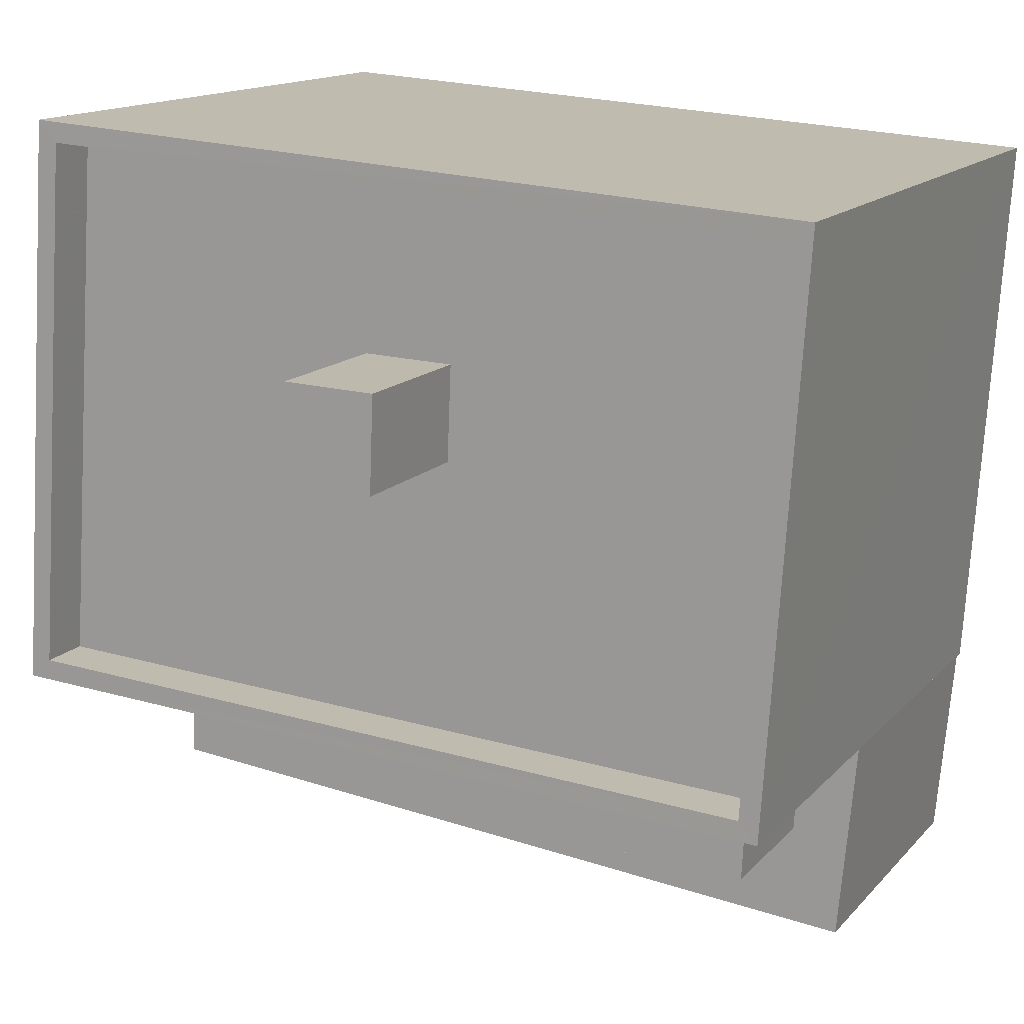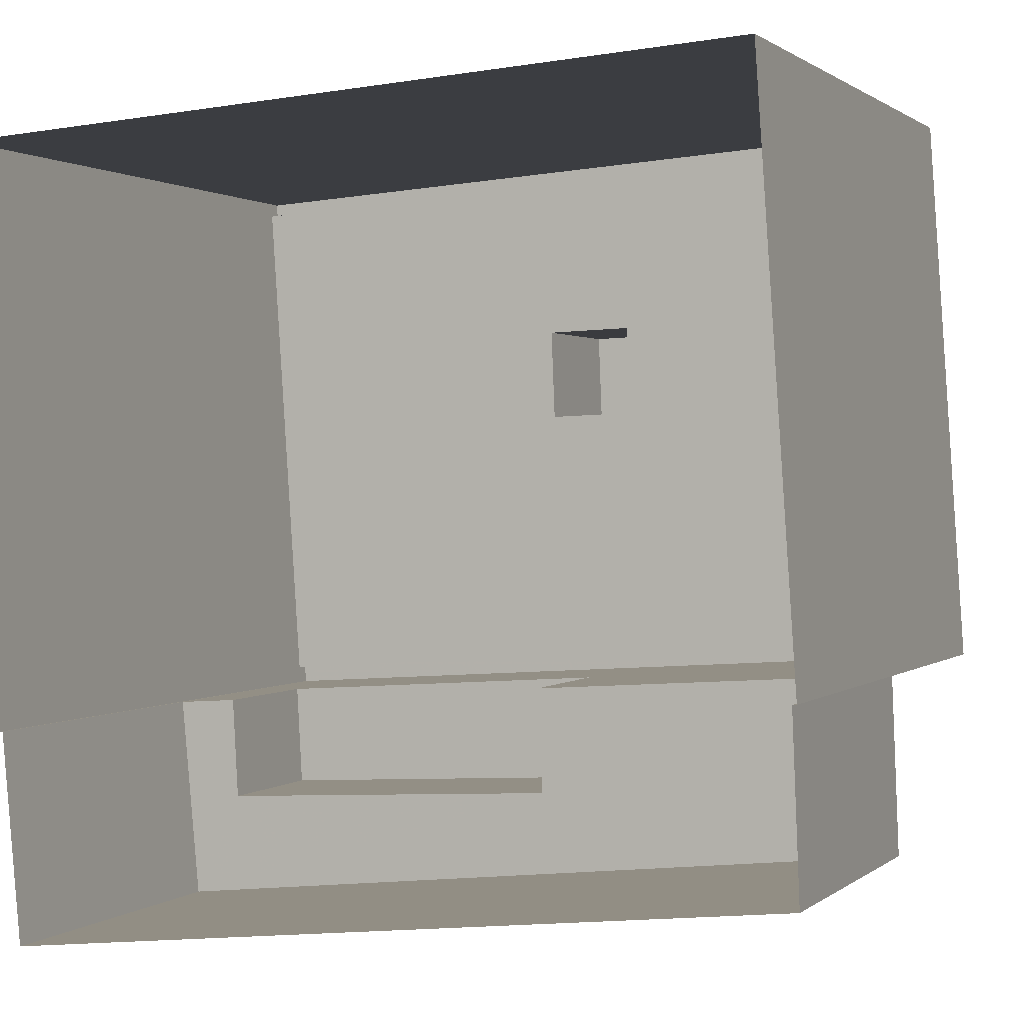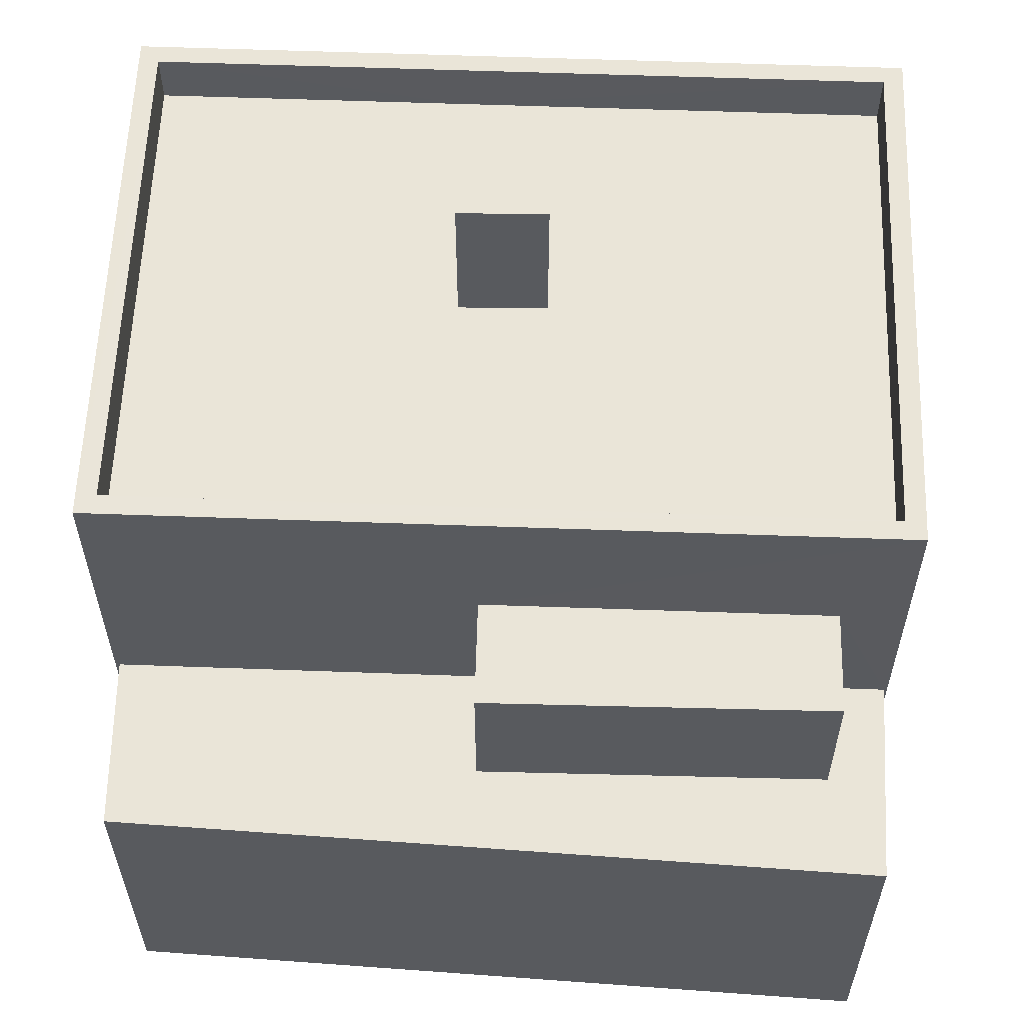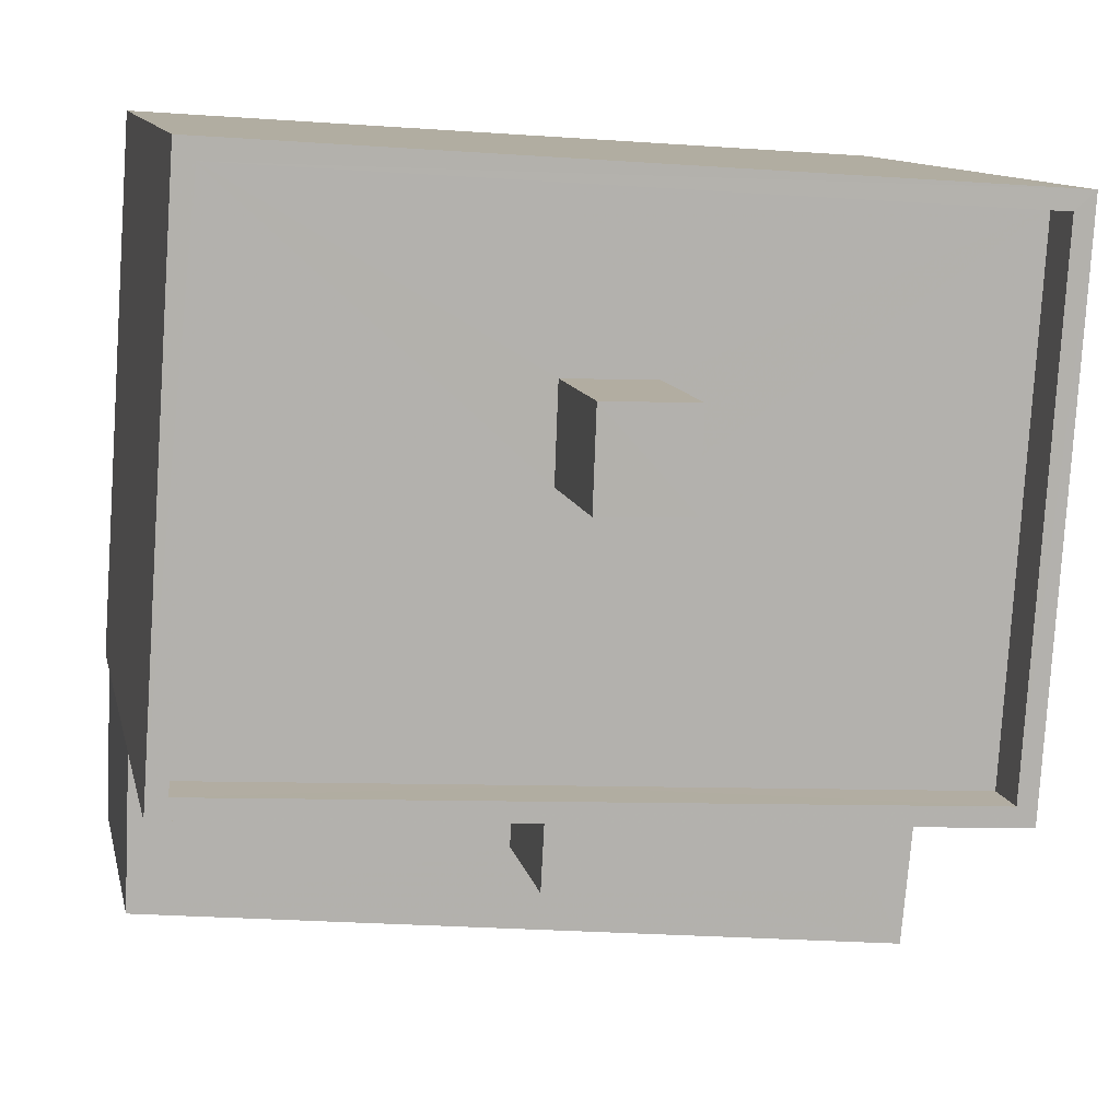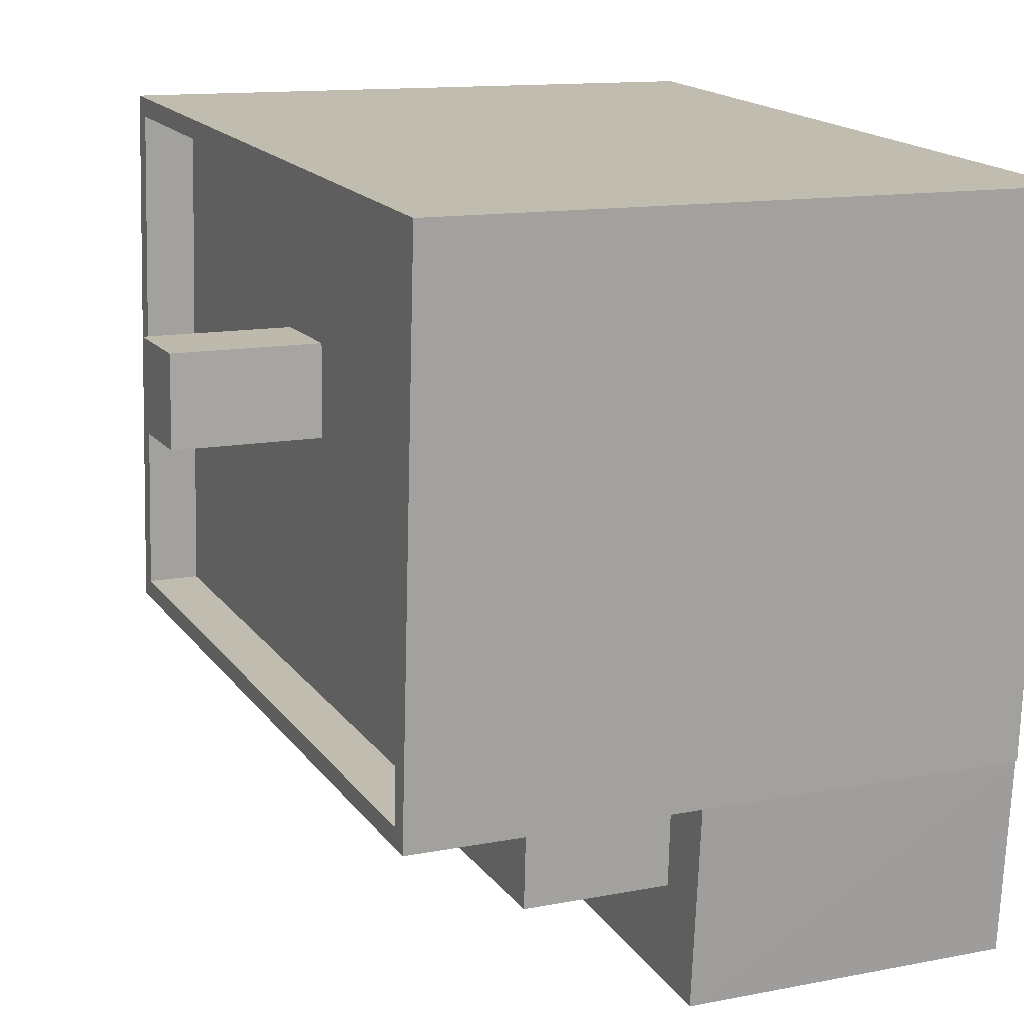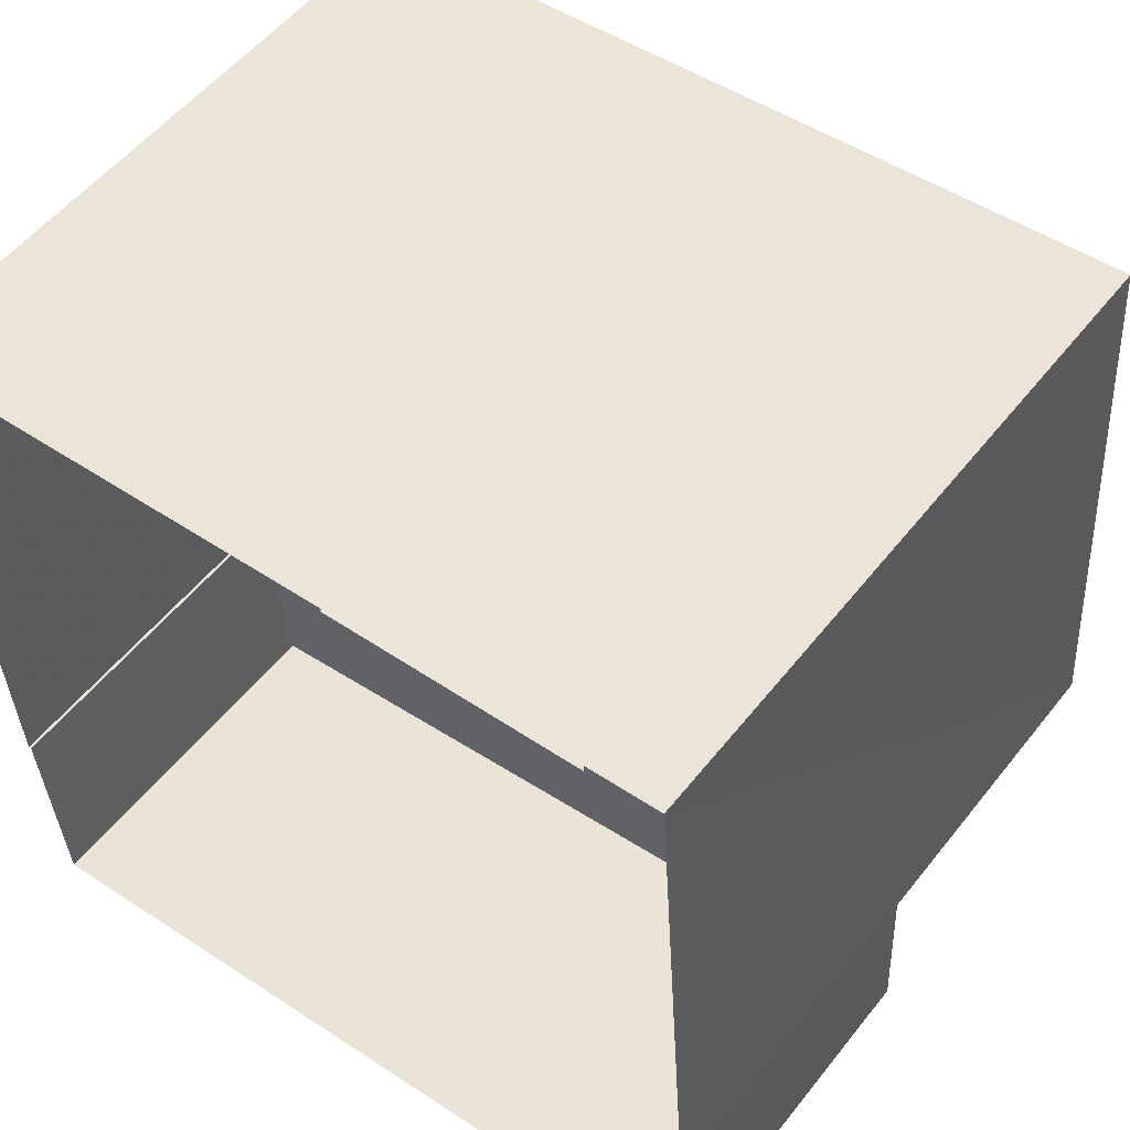
<metadata>
{"format":"obj","ext":"obj","renderer":"f3d","projection":"perspective","resolution":1024,"background":"white","views":[{"elev":14.1,"azim":25.6,"up":"+Y"},{"elev":0.9,"azim":-157.8,"up":"+Y"},{"elev":58.9,"azim":-1.7,"up":"+Z"},{"elev":10.7,"azim":-11.7,"up":"+Y"},{"elev":12.8,"azim":65.8,"up":"+Y"},{"elev":53.6,"azim":-142.7,"up":"+Y"}]}
</metadata>
<code>
v -1.213e+04 -3.726e+04 30.02
v -1.212e+04 -3.726e+04 30.02
v -1.213e+04 -3.727e+04 30.02
v -1.214e+04 -3.727e+04 30.02
v -1.212e+04 -3.727e+04 30.02
v -1.212e+04 -3.727e+04 30.02
v -1.214e+04 -3.727e+04 30.02
v -1.212e+04 -3.727e+04 30.02
v -1.212e+04 -3.727e+04 35.22
v -1.212e+04 -3.727e+04 35.22
v -1.212e+04 -3.727e+04 35.22
v -1.213e+04 -3.727e+04 35.22
v -1.214e+04 -3.727e+04 35.22
v -1.213e+04 -3.727e+04 35.22
v -1.213e+04 -3.727e+04 35.22
v -1.212e+04 -3.727e+04 35.22
v -1.212e+04 -3.727e+04 37.49
v -1.213e+04 -3.727e+04 37.49
v -1.212e+04 -3.727e+04 37.49
v -1.213e+04 -3.727e+04 37.49
v -1.212e+04 -3.727e+04 39.72
v -1.214e+04 -3.727e+04 39.72
v -1.212e+04 -3.727e+04 39.72
v -1.213e+04 -3.727e+04 39.72
v -1.213e+04 -3.727e+04 38.92
v -1.213e+04 -3.727e+04 38.92
v -1.213e+04 -3.727e+04 38.92
v -1.213e+04 -3.726e+04 38.92
v -1.213e+04 -3.726e+04 38.92
v -1.213e+04 -3.726e+04 38.92
v -1.212e+04 -3.727e+04 38.92
v -1.212e+04 -3.726e+04 38.92
v -1.213e+04 -3.727e+04 38.92
v -1.213e+04 -3.726e+04 38.92
v -1.212e+04 -3.726e+04 39.72
v -1.213e+04 -3.726e+04 39.72
v -1.213e+04 -3.726e+04 39.72
v -1.212e+04 -3.726e+04 39.72
v -1.213e+04 -3.727e+04 41.2
v -1.213e+04 -3.726e+04 41.2
v -1.213e+04 -3.726e+04 41.2
v -1.213e+04 -3.727e+04 41.2
f 1 2 3
f 4 1 3
f 2 5 6
f 3 6 7
f 7 6 8
f 2 6 3
f 9 10 11
f 12 13 9
f 14 15 12
f 10 16 11
f 15 13 12
f 12 9 11
f 17 18 19
f 17 20 18
f 21 22 23
f 21 24 22
f 25 26 27
f 28 29 30
f 31 26 25
f 32 28 26
f 28 32 29
f 32 26 31
f 27 33 25
f 33 27 34
f 29 34 30
f 34 27 30
f 23 35 21
f 36 37 22
f 24 36 22
f 35 37 36
f 21 35 38
f 38 35 36
f 39 40 41
f 42 39 41
f 3 7 13
f 15 3 13
f 6 9 8
f 6 10 9
f 9 7 8
f 9 13 7
f 16 19 11
f 16 17 19
f 12 19 18
f 12 11 19
f 14 12 18
f 20 14 18
f 3 15 4
f 22 4 15
f 22 20 23
f 5 10 6
f 23 10 5
f 20 15 14
f 10 17 16
f 23 20 17
f 22 15 20
f 17 10 23
f 22 37 1
f 4 22 1
f 35 2 1
f 37 35 1
f 2 23 5
f 2 35 23
f 33 24 25
f 25 21 31
f 25 24 21
f 24 33 34
f 36 24 34
f 32 38 29
f 29 36 34
f 29 38 36
f 21 32 31
f 21 38 32
f 30 41 40
f 28 30 40
f 39 28 40
f 39 26 28
f 27 26 39
f 42 27 39
f 30 27 42
f 41 30 42

</code>
